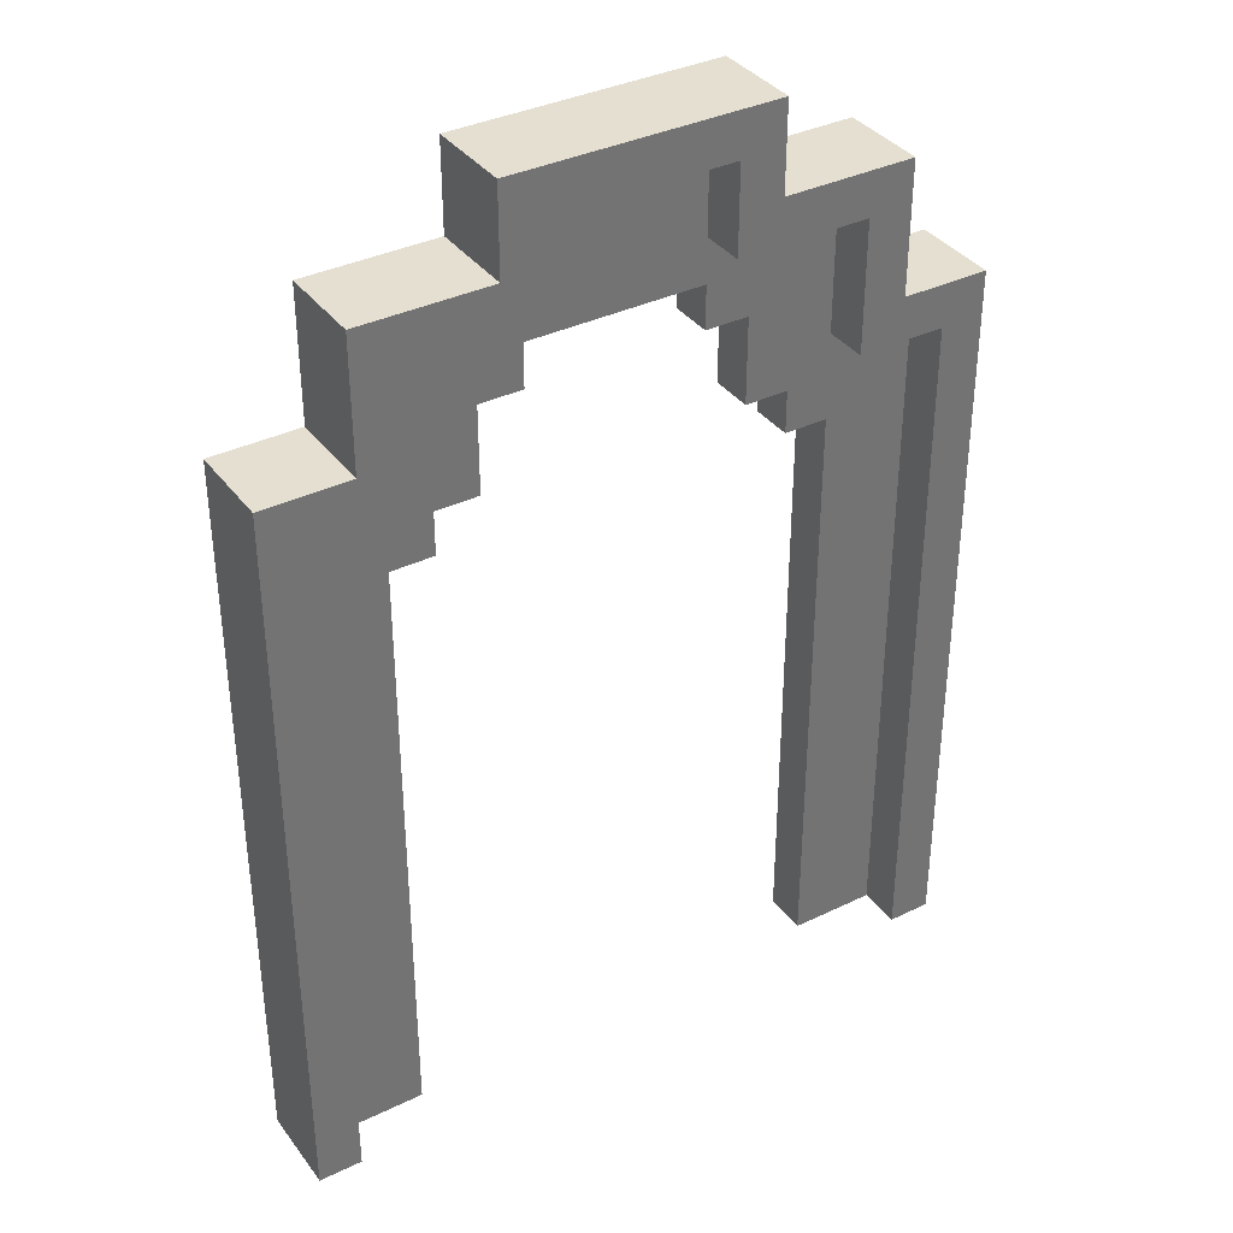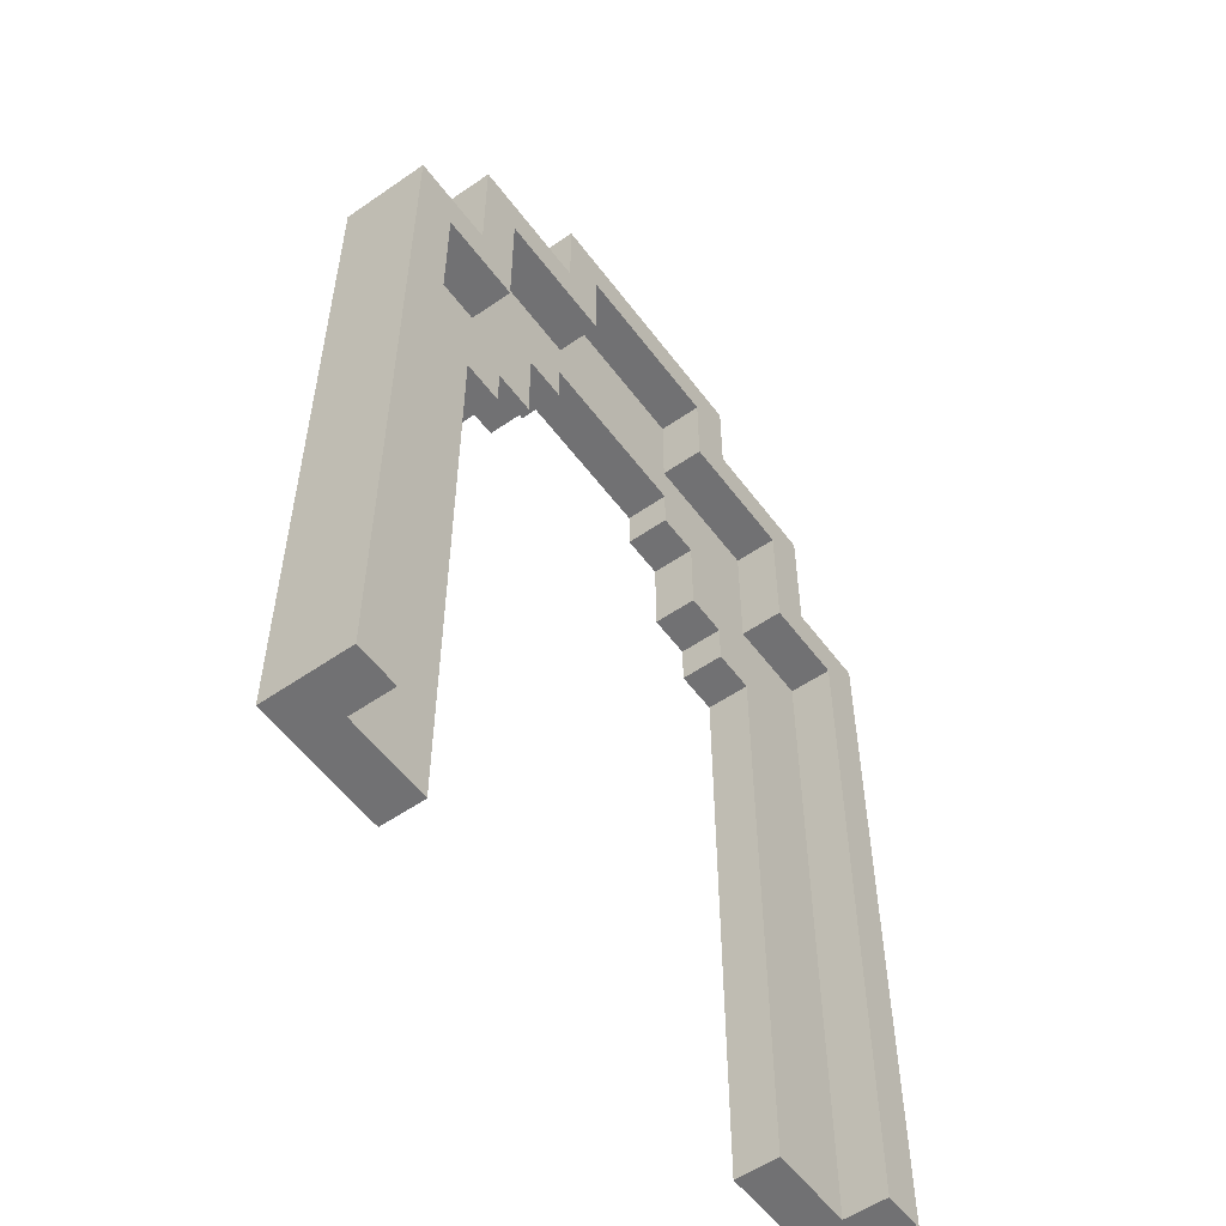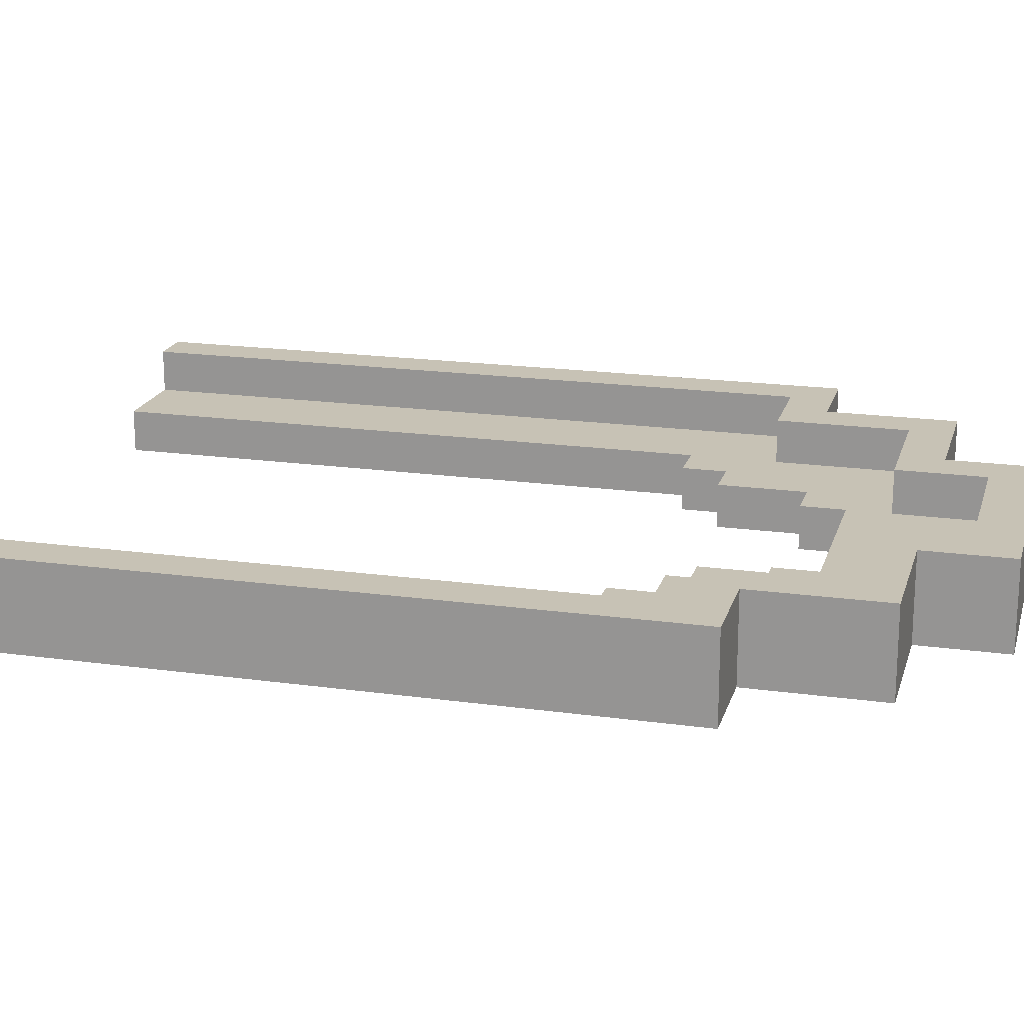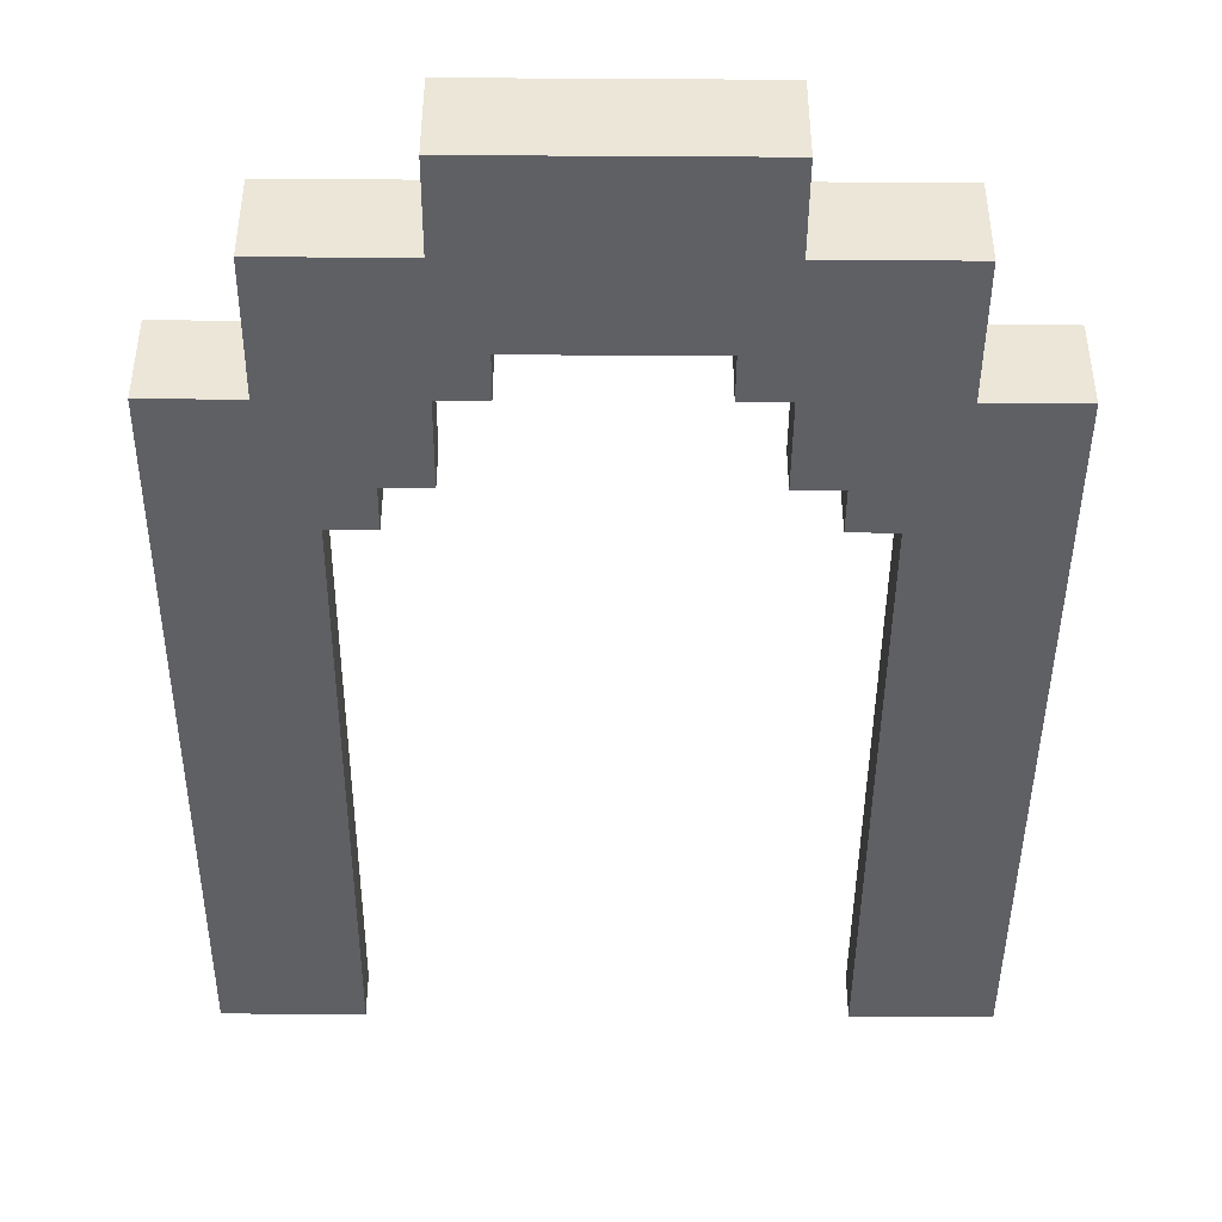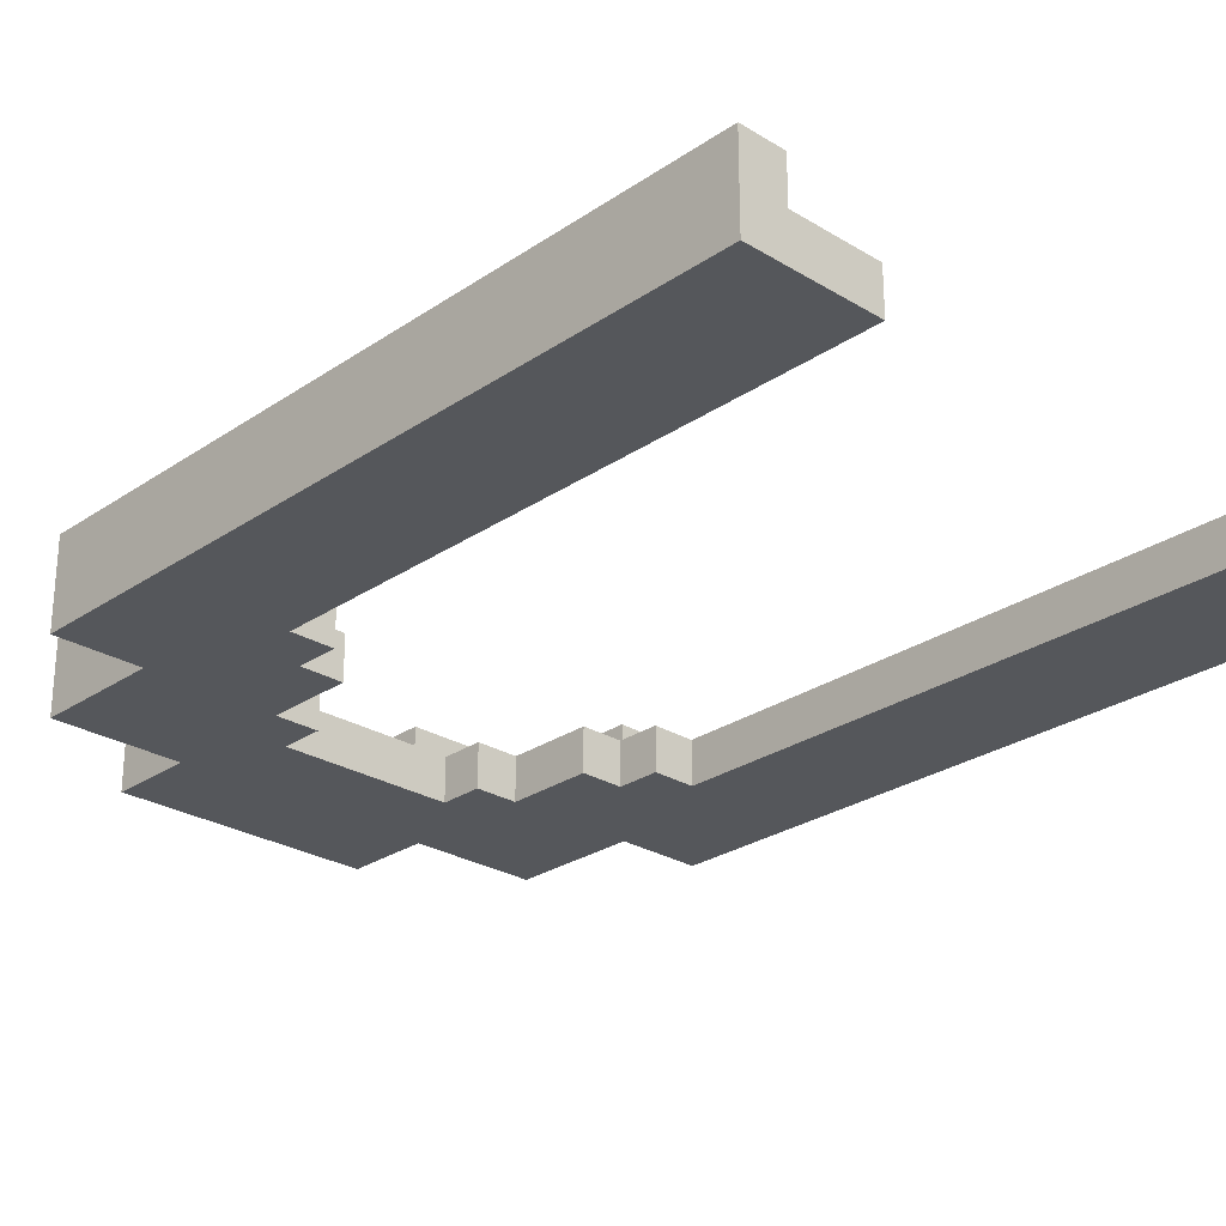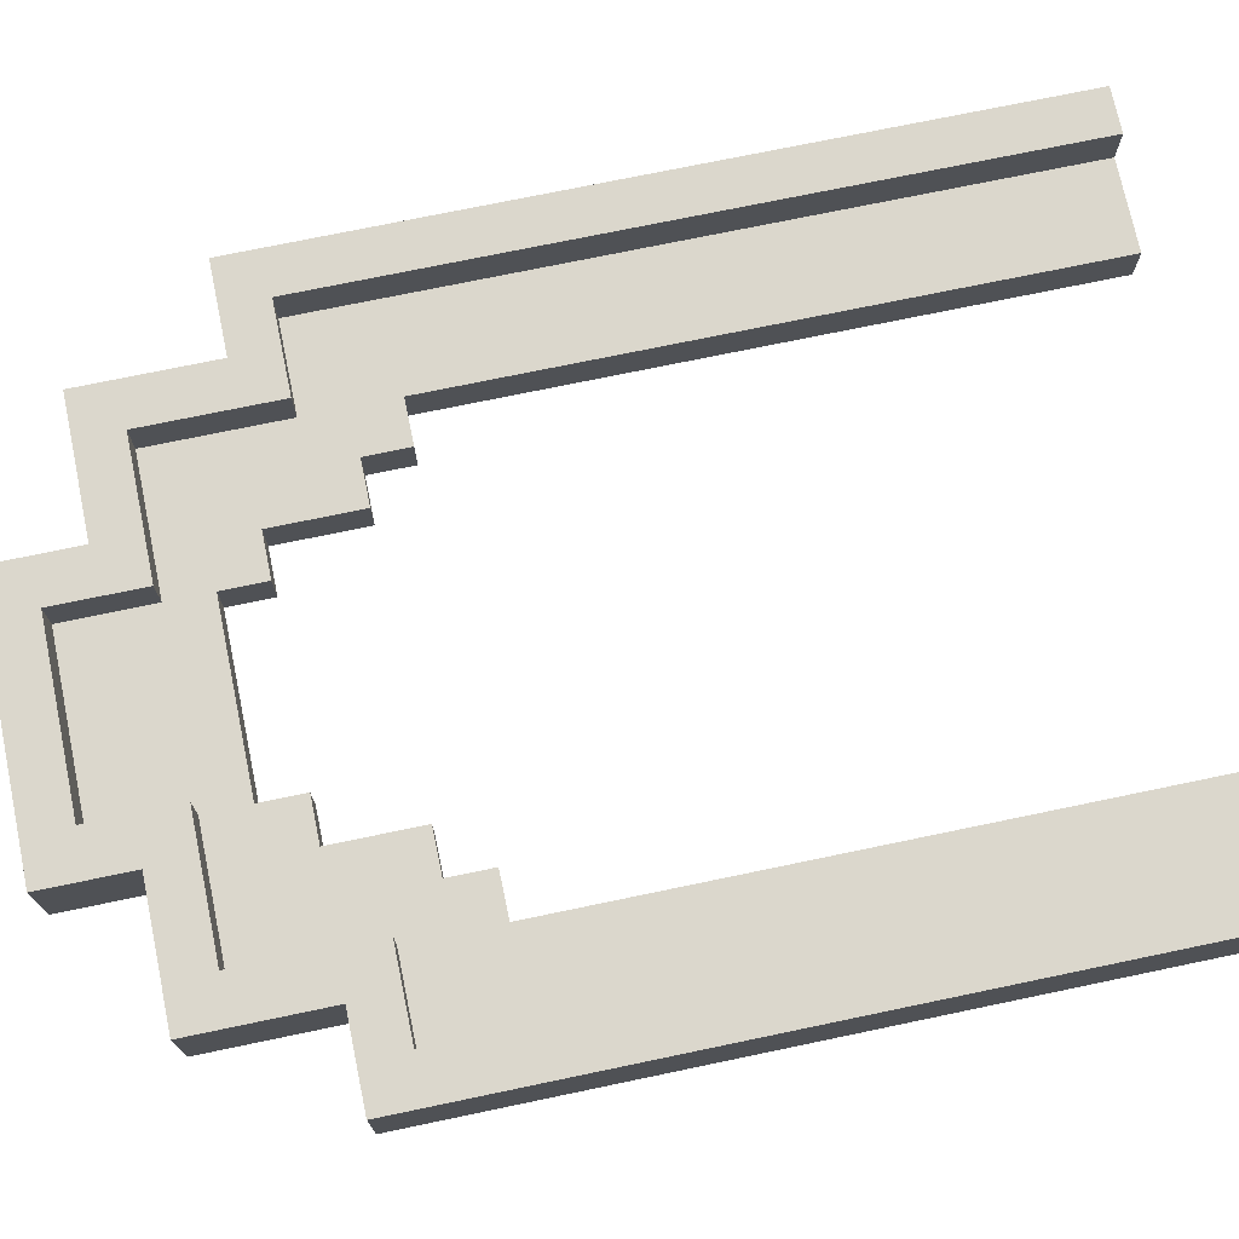
<metadata>
{"format":"obj","ext":"obj","renderer":"f3d","projection":"perspective","resolution":1024,"background":"white","views":[{"elev":36.6,"azim":-32.1,"up":"+Y"},{"elev":-55.3,"azim":-53.9,"up":"+Y"},{"elev":19.0,"azim":104.8,"up":"+Z"},{"elev":-44.1,"azim":179.6,"up":"+Z"},{"elev":-26.7,"azim":-43.5,"up":"+Z"},{"elev":73.3,"azim":-101.8,"up":"+Z"}]}
</metadata>
<code>
o
v -0.8 -1.1 0.1
v -0.8 -1.1 -0.1
v -0.8 0.6 0.1
v -0.8 0.6 -0.1
v -0.6 0.6 0.1
v -0.6 0.6 -0.1
v -0.6 0.9 0.1
v -0.6 0.9 -0.1
v -0.3 0.9 0.1
v -0.3 0.9 -0.1
v -0.3 1.1 0.1
v -0.3 1.1 -0.1
v 0.2 0.6 0
v 0.2 0.6 -0.1
v 0.2 0.7 0
v 0.2 0.7 -0.1
v 0.2 0.8 0.1
v 0.2 0.8 0
v 0.2 1 0.1
v 0.2 1 0
v 0.3 0.4 0
v 0.3 0.4 -0.1
v 0.3 0.6 0
v 0.3 0.6 -0.1
v 0.4 0.3 0
v 0.4 0.3 -0.1
v 0.4 0.4 0
v 0.4 0.4 -0.1
v 0.5 -1.1 0
v 0.5 -1.1 -0.1
v 0.5 0.3 0
v 0.5 0.3 -0.1
v 0.5 0.5 0.1
v 0.5 0.5 0
v 0.5 0.8 0.1
v 0.5 0.8 0
v 0.7 -1.1 0.1
v 0.7 -1.1 0
v 0.7 0.5 0.1
v 0.7 0.5 0
v -0.7 -1.1 0.1
v -0.7 -1.1 0
v -0.7 0.5 0.1
v -0.7 0.5 0
v -0.5 -1.1 0
v -0.5 -1.1 -0.1
v -0.5 0.3 0
v -0.5 0.3 -0.1
v -0.5 0.5 0.1
v -0.5 0.5 0
v -0.5 0.8 0.1
v -0.5 0.8 0
v -0.4 0.3 0
v -0.4 0.3 -0.1
v -0.4 0.4 0
v -0.4 0.4 -0.1
v -0.3 0.4 0
v -0.3 0.4 -0.1
v -0.3 0.6 0
v -0.3 0.6 -0.1
v -0.2 0.6 0
v -0.2 0.6 -0.1
v -0.2 0.7 0
v -0.2 0.7 -0.1
v -0.2 0.8 0.1
v -0.2 0.8 0
v -0.2 1 0.1
v -0.2 1 0
v 0.3 0.9 0.1
v 0.3 0.9 -0.1
v 0.3 1.1 0.1
v 0.3 1.1 -0.1
v 0.6 0.6 0.1
v 0.6 0.6 -0.1
v 0.6 0.9 0.1
v 0.6 0.9 -0.1
v 0.8 -1.1 0.1
v 0.8 -1.1 -0.1
v 0.8 0.6 0.1
v 0.8 0.6 -0.1
v -0.8 -1.1 0.1
v -0.8 0.6 0.1
v -0.7 -1.1 0.1
v -0.7 0.5 0.1
v -0.6 0.6 0.1
v -0.6 0.9 0.1
v -0.5 0.5 0.1
v -0.5 0.8 0.1
v -0.3 0.9 0.1
v -0.3 1.1 0.1
v -0.2 0.8 0.1
v -0.2 1 0.1
v 0.2 0.8 0.1
v 0.2 1 0.1
v 0.3 0.9 0.1
v 0.3 1.1 0.1
v 0.5 0.5 0.1
v 0.5 0.8 0.1
v 0.6 0.6 0.1
v 0.6 0.9 0.1
v 0.7 -1.1 0.1
v 0.7 0.5 0.1
v 0.8 -1.1 0.1
v 0.8 0.6 0.1
v -0.7 -1.1 0
v -0.7 0.5 0
v -0.5 -1.1 0
v -0.5 0.3 0
v -0.5 0.5 0
v -0.5 0.8 0
v -0.4 0.3 0
v -0.4 0.4 0
v -0.3 0.4 0
v -0.3 0.6 0
v -0.2 0.6 0
v -0.2 0.7 0
v -0.2 0.8 0
v -0.2 1 0
v 0.2 0.6 0
v 0.2 0.7 0
v 0.2 0.8 0
v 0.2 1 0
v 0.3 0.4 0
v 0.3 0.6 0
v 0.4 0.3 0
v 0.4 0.4 0
v 0.5 -1.1 0
v 0.5 0.3 0
v 0.5 0.5 0
v 0.5 0.8 0
v 0.7 -1.1 0
v 0.7 0.5 0
v -0.8 -1.1 -0.1
v -0.8 0.6 -0.1
v -0.7 -1.1 -0.1
v -0.7 0.5 -0.1
v -0.6 0.6 -0.1
v -0.6 0.9 -0.1
v -0.5 -1.1 -0.1
v -0.5 0.3 -0.1
v -0.5 0.5 -0.1
v -0.5 0.8 -0.1
v -0.4 0.3 -0.1
v -0.4 0.4 -0.1
v -0.3 0.4 -0.1
v -0.3 0.6 -0.1
v -0.3 0.9 -0.1
v -0.3 1.1 -0.1
v -0.2 0.6 -0.1
v -0.2 0.7 -0.1
v -0.2 0.8 -0.1
v -0.2 1 -0.1
v 0.2 0.6 -0.1
v 0.2 0.7 -0.1
v 0.2 0.8 -0.1
v 0.2 1 -0.1
v 0.3 0.4 -0.1
v 0.3 0.6 -0.1
v 0.3 0.9 -0.1
v 0.3 1.1 -0.1
v 0.4 0.3 -0.1
v 0.4 0.4 -0.1
v 0.5 -1.1 -0.1
v 0.5 0.3 -0.1
v 0.5 0.5 -0.1
v 0.5 0.8 -0.1
v 0.6 0.6 -0.1
v 0.6 0.9 -0.1
v 0.7 -1.1 -0.1
v 0.7 0.5 -0.1
v 0.8 -1.1 -0.1
v 0.8 0.6 -0.1
v -0.8 -1.1 0.1
v -0.7 -1.1 0.1
v 0.7 -1.1 0.1
v 0.8 -1.1 0.1
v -0.7 -1.1 0
v -0.5 -1.1 0
v 0.5 -1.1 0
v 0.7 -1.1 0
v -0.8 -1.1 -0.1
v -0.7 -1.1 -0.1
v -0.5 -1.1 -0.1
v 0.5 -1.1 -0.1
v 0.7 -1.1 -0.1
v 0.8 -1.1 -0.1
v -0.5 0.3 0
v -0.4 0.3 0
v 0.4 0.3 0
v 0.5 0.3 0
v -0.5 0.3 -0.1
v -0.4 0.3 -0.1
v 0.4 0.3 -0.1
v 0.5 0.3 -0.1
v -0.4 0.4 0
v -0.3 0.4 0
v 0.3 0.4 0
v 0.4 0.4 0
v -0.4 0.4 -0.1
v -0.3 0.4 -0.1
v 0.3 0.4 -0.1
v 0.4 0.4 -0.1
v -0.7 0.5 0.1
v -0.5 0.5 0.1
v 0.5 0.5 0.1
v 0.7 0.5 0.1
v -0.7 0.5 0
v -0.5 0.5 0
v 0.5 0.5 0
v 0.7 0.5 0
v -0.3 0.6 0
v -0.2 0.6 0
v 0.2 0.6 0
v 0.3 0.6 0
v -0.3 0.6 -0.1
v -0.2 0.6 -0.1
v 0.2 0.6 -0.1
v 0.3 0.6 -0.1
v -0.2 0.7 0
v 0.2 0.7 0
v -0.2 0.7 -0.1
v 0.2 0.7 -0.1
v -0.5 0.8 0.1
v -0.2 0.8 0.1
v 0.2 0.8 0.1
v 0.5 0.8 0.1
v -0.5 0.8 0
v -0.2 0.8 0
v 0.2 0.8 0
v 0.5 0.8 0
v -0.2 1 0.1
v 0.2 1 0.1
v -0.2 1 0
v 0.2 1 0
v -0.8 0.6 0.1
v -0.6 0.6 0.1
v 0.6 0.6 0.1
v 0.8 0.6 0.1
v -0.8 0.6 -0.1
v -0.6 0.6 -0.1
v 0.6 0.6 -0.1
v 0.8 0.6 -0.1
v -0.6 0.9 0.1
v -0.3 0.9 0.1
v 0.3 0.9 0.1
v 0.6 0.9 0.1
v -0.6 0.9 -0.1
v -0.3 0.9 -0.1
v 0.3 0.9 -0.1
v 0.6 0.9 -0.1
v -0.3 1.1 0.1
v 0.3 1.1 0.1
v -0.3 1.1 -0.1
v 0.3 1.1 -0.1
f 3 2 1
f 4 2 3
f 7 6 5
f 8 6 7
f 11 10 9
f 12 10 11
f 15 14 13
f 16 14 15
f 19 18 17
f 20 18 19
f 23 22 21
f 24 22 23
f 27 26 25
f 28 26 27
f 31 30 29
f 32 30 31
f 35 34 33
f 36 34 35
f 39 38 37
f 40 38 39
f 41 42 43
f 43 42 44
f 45 46 47
f 47 46 48
f 49 50 51
f 51 50 52
f 53 54 55
f 55 54 56
f 57 58 59
f 59 58 60
f 61 62 63
f 63 62 64
f 65 66 67
f 67 66 68
f 69 70 71
f 71 70 72
f 73 74 75
f 75 74 76
f 77 78 79
f 79 78 80
f 83 82 81
f 84 82 83
f 85 82 84
f 87 85 84
f 87 86 85
f 88 86 87
f 89 86 88
f 91 89 88
f 91 90 89
f 92 90 91
f 94 90 92
f 95 94 93
f 96 90 94
f 96 94 95
f 98 95 93
f 99 98 97
f 100 95 98
f 100 98 99
f 102 99 97
f 103 102 101
f 104 99 102
f 104 102 103
f 107 106 105
f 108 106 107
f 109 106 108
f 111 110 109
f 111 109 108
f 112 110 111
f 113 110 112
f 114 110 113
f 115 110 114
f 116 110 115
f 117 110 116
f 120 118 117
f 120 117 116
f 121 118 120
f 122 118 121
f 124 120 119
f 124 121 120
f 126 124 123
f 128 126 125
f 129 124 126
f 129 126 128
f 130 121 124
f 130 124 129
f 131 129 128
f 131 128 127
f 132 129 131
f 133 134 135
f 135 134 136
f 136 134 137
f 135 136 139
f 139 136 140
f 137 138 141
f 140 136 141
f 136 137 141
f 141 138 142
f 140 141 143
f 141 142 143
f 143 142 144
f 144 142 145
f 145 142 146
f 142 138 147
f 146 142 149
f 149 142 150
f 147 148 151
f 150 142 151
f 142 147 151
f 151 148 152
f 150 151 154
f 151 152 154
f 154 152 155
f 152 148 156
f 155 152 156
f 154 155 158
f 153 154 158
f 155 156 159
f 156 148 160
f 159 156 160
f 157 158 162
f 161 162 164
f 162 158 165
f 164 162 165
f 155 159 166
f 165 158 166
f 158 155 166
f 165 166 167
f 166 159 168
f 167 166 168
f 164 165 169
f 163 164 169
f 165 167 170
f 169 165 170
f 169 170 171
f 170 167 172
f 171 170 172
f 177 174 173
f 180 176 175
f 181 177 173
f 182 178 177
f 182 177 181
f 183 178 182
f 184 180 179
f 185 176 180
f 185 180 184
f 186 176 185
f 191 188 187
f 192 188 191
f 193 190 189
f 194 190 193
f 199 196 195
f 200 196 199
f 201 198 197
f 202 198 201
f 207 204 203
f 208 204 207
f 209 206 205
f 210 206 209
f 215 212 211
f 216 212 215
f 217 214 213
f 218 214 217
f 221 220 219
f 222 220 221
f 227 224 223
f 228 224 227
f 229 226 225
f 230 226 229
f 233 232 231
f 234 232 233
f 235 236 239
f 239 236 240
f 237 238 241
f 241 238 242
f 243 244 247
f 247 244 248
f 245 246 249
f 249 246 250
f 251 252 253
f 253 252 254

</code>
